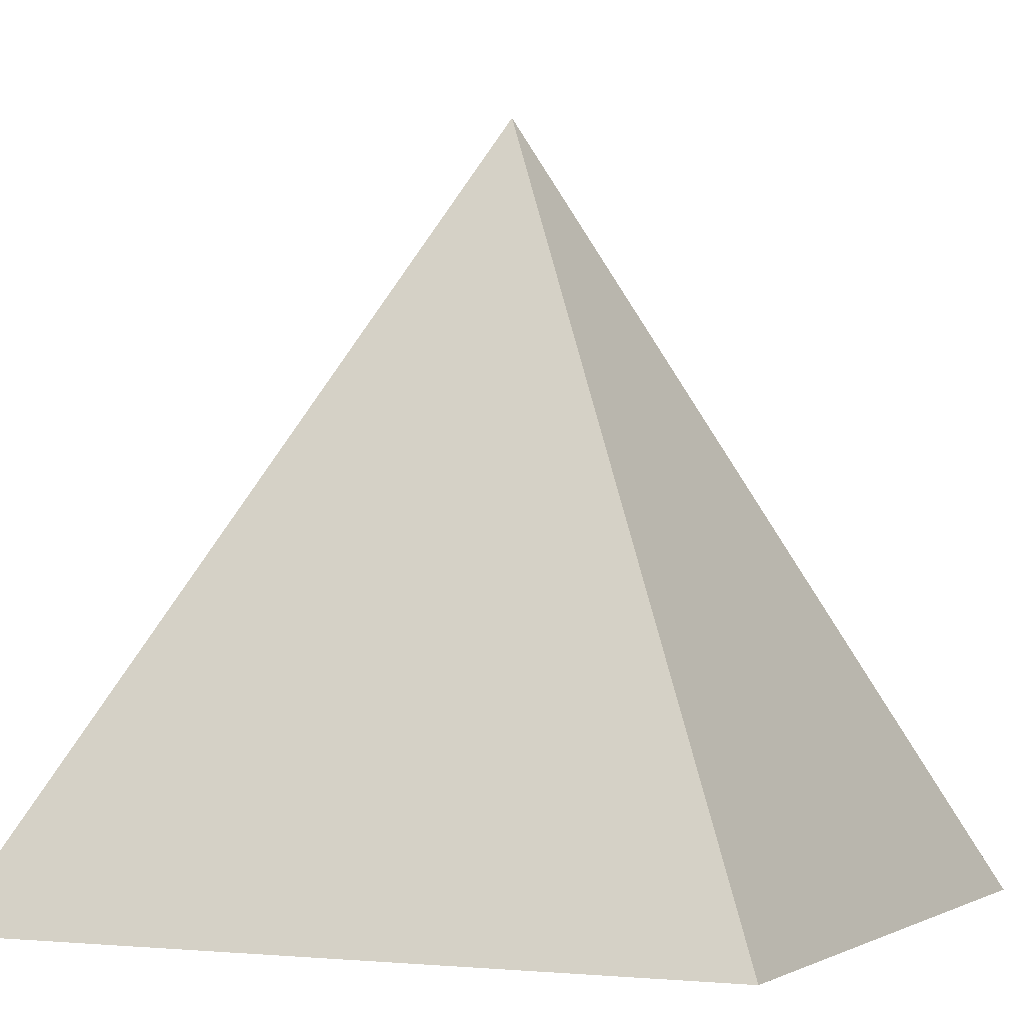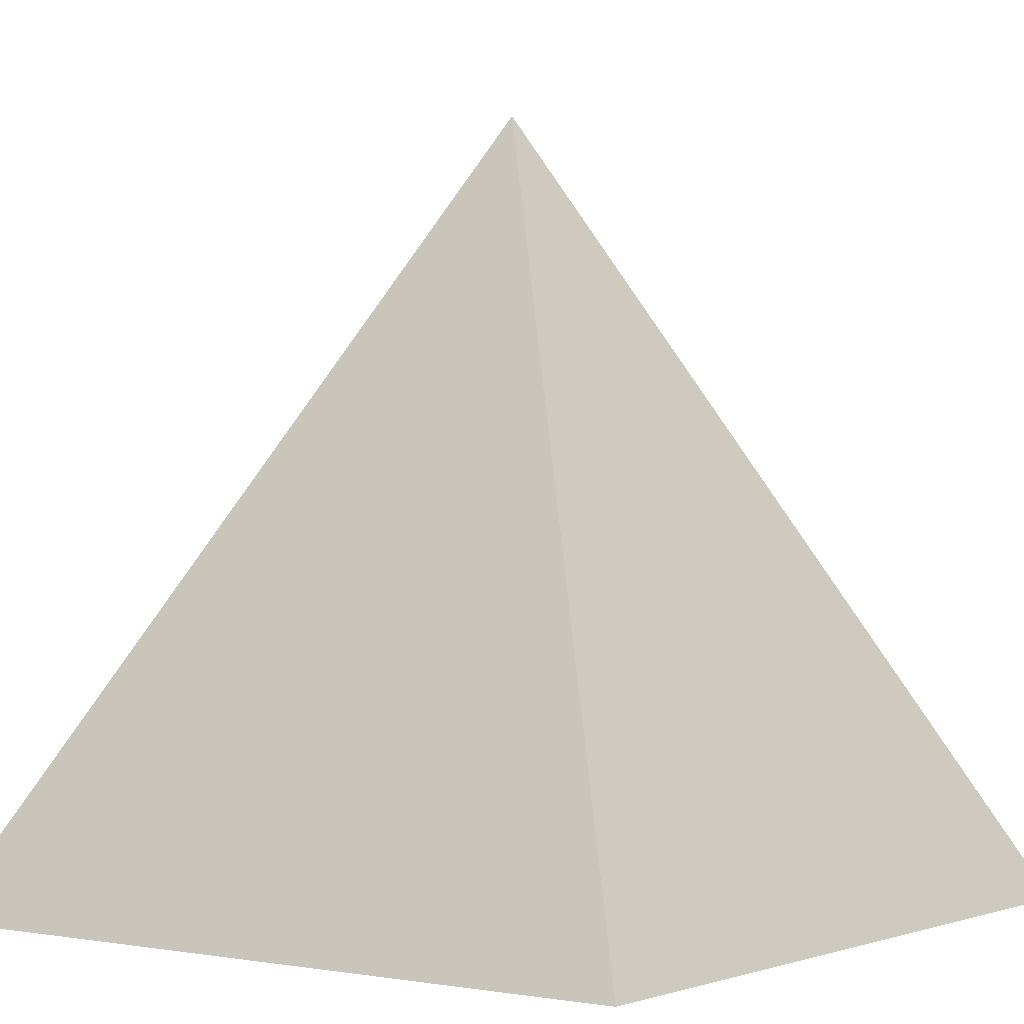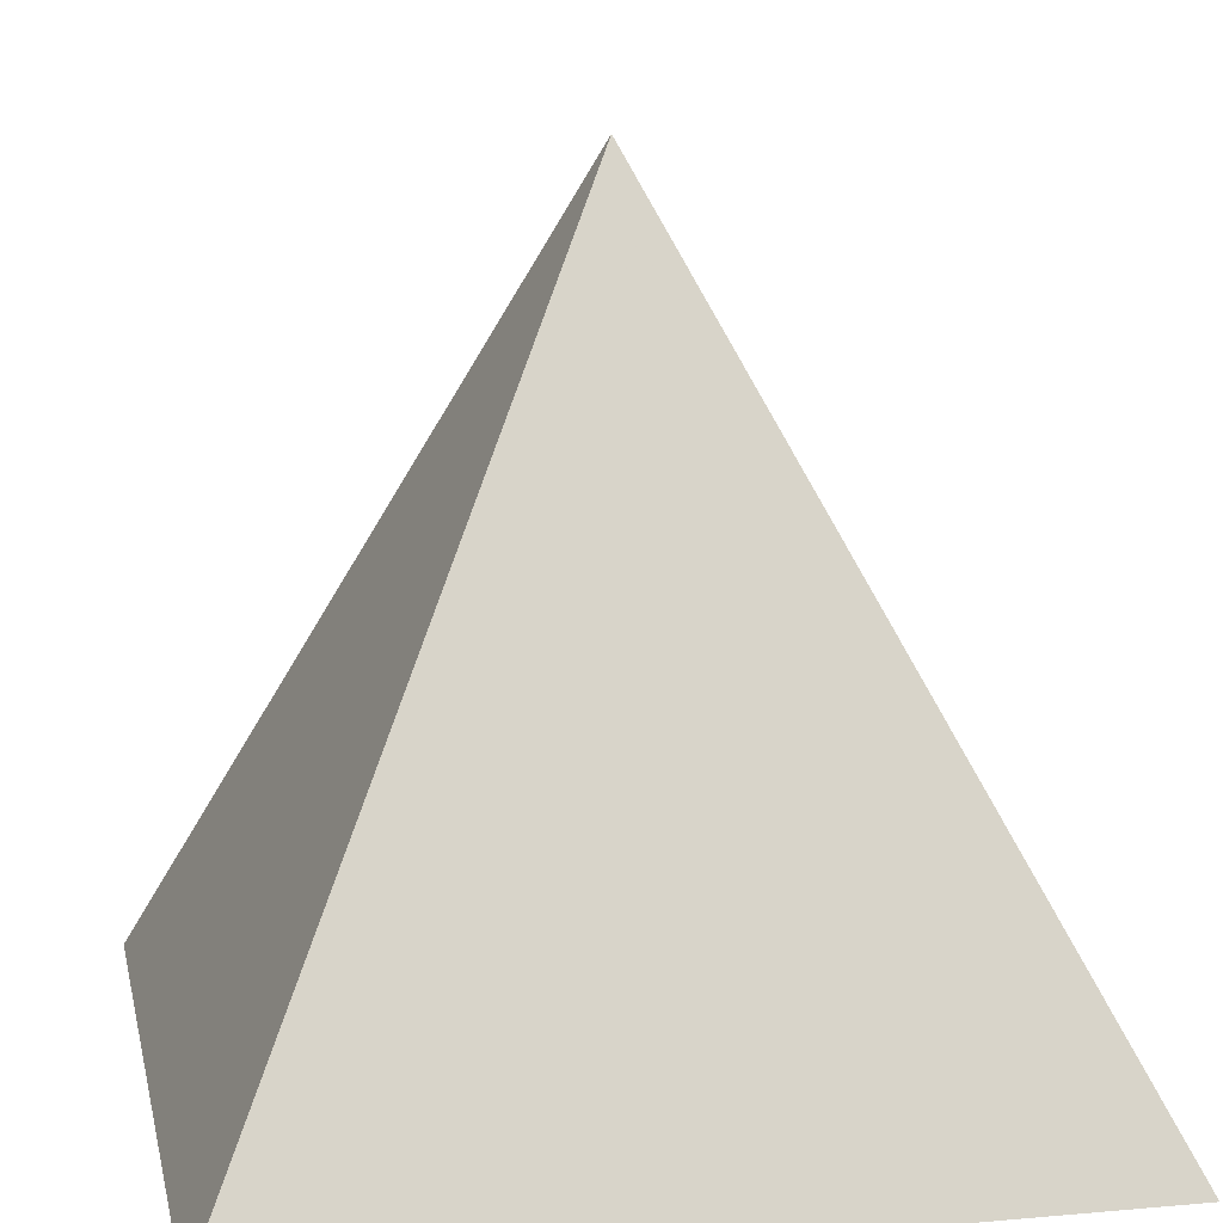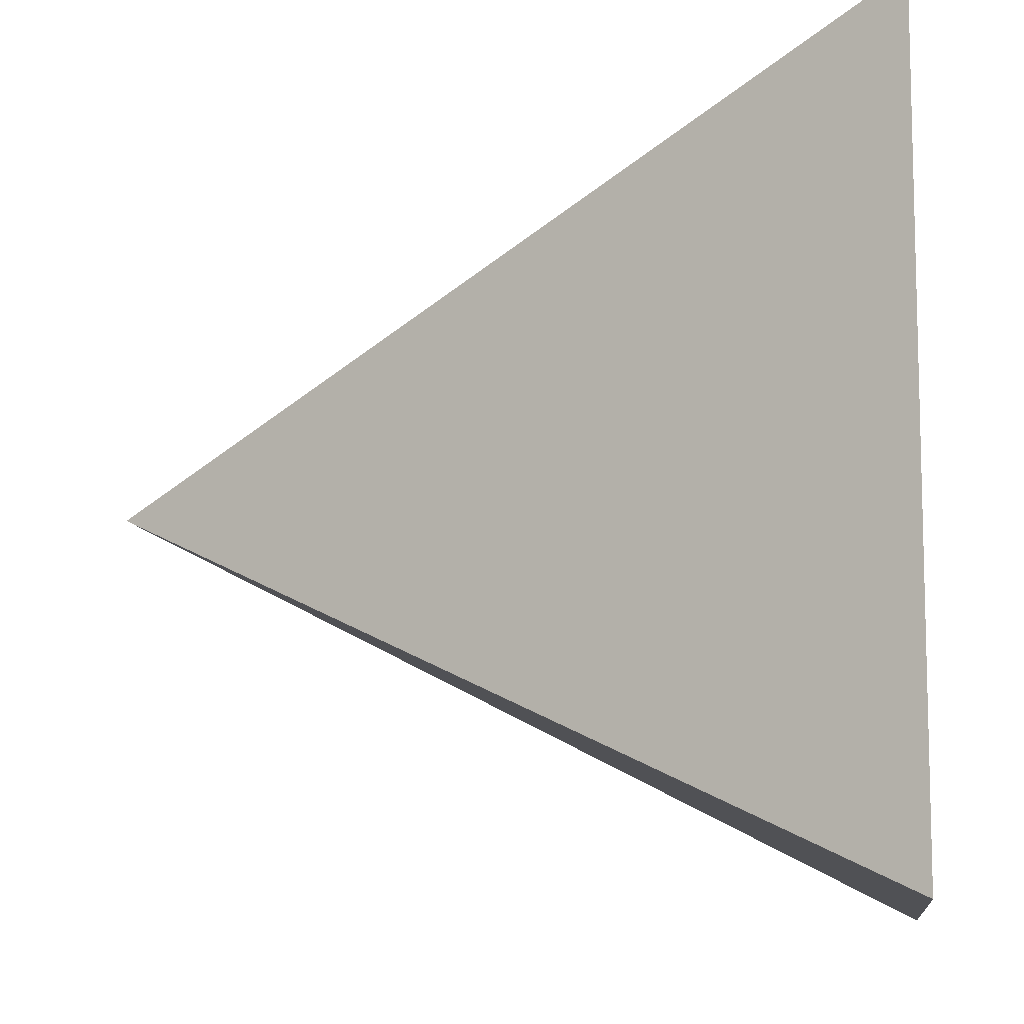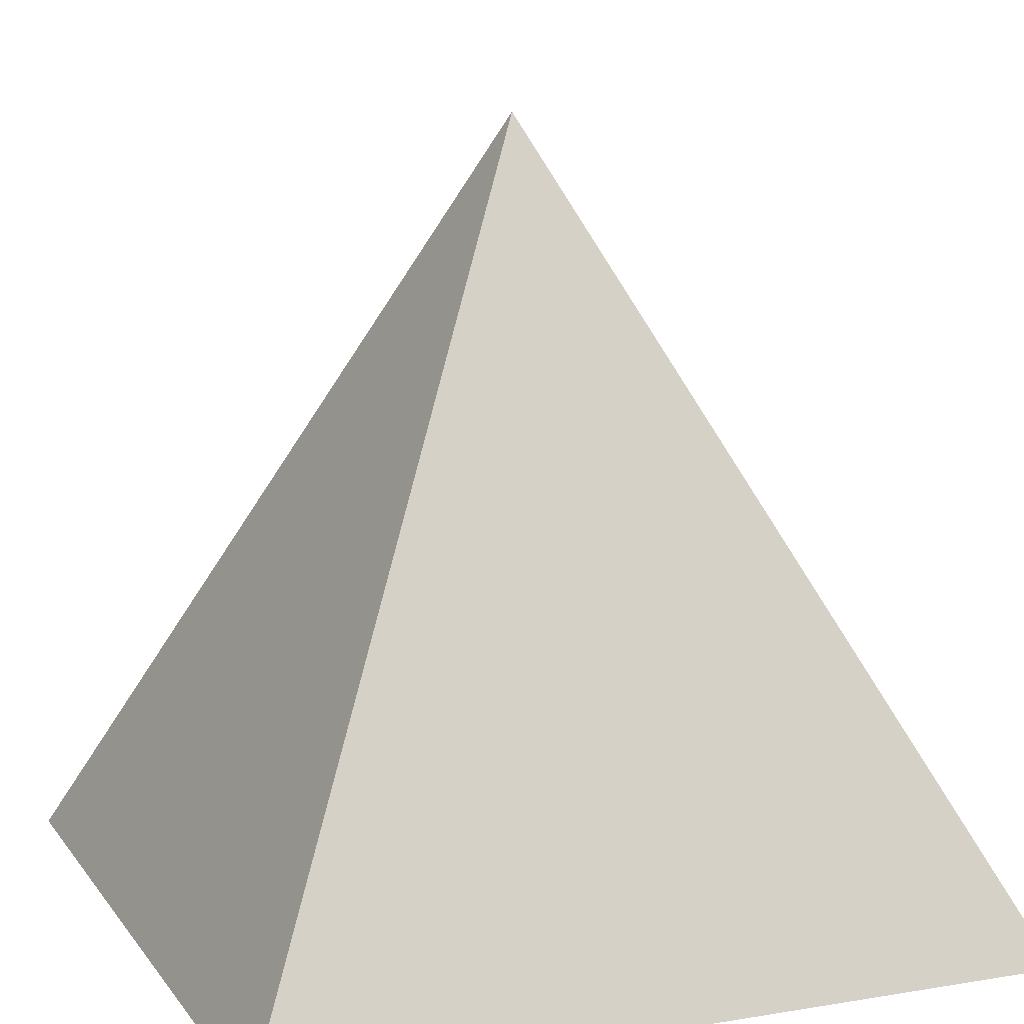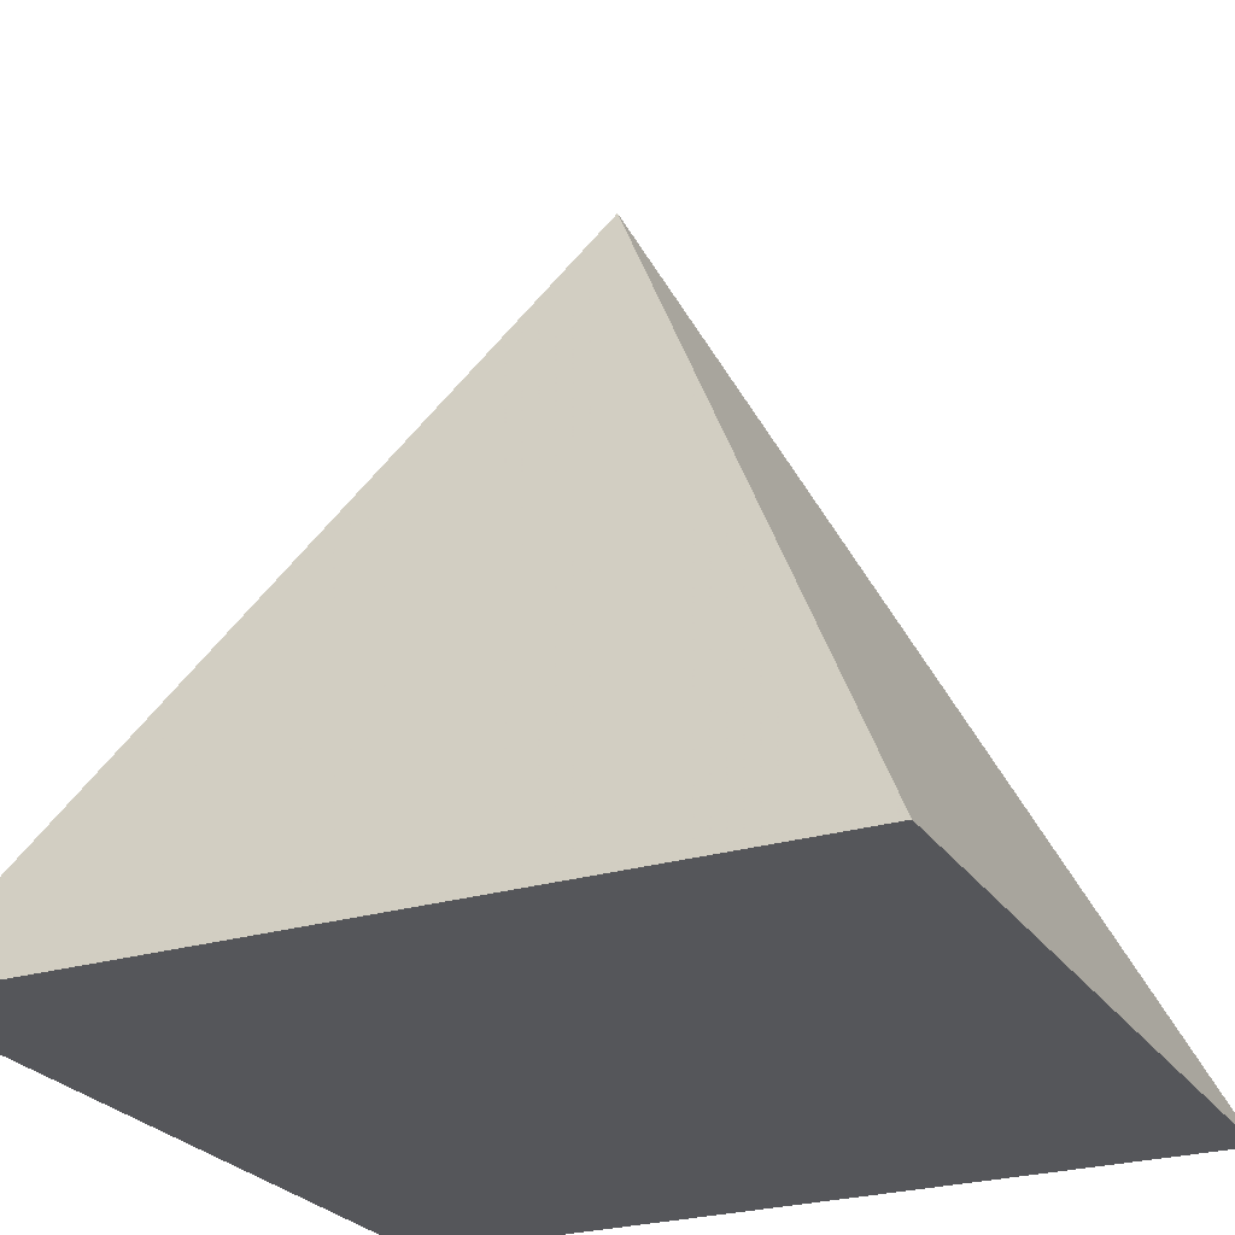
<metadata>
{"format":"obj","ext":"obj","renderer":"f3d","projection":"perspective","resolution":1024,"background":"white","views":[{"elev":-2.1,"azim":24.5,"up":"+Z"},{"elev":-0.6,"azim":-53.4,"up":"+Z"},{"elev":12.6,"azim":-11.6,"up":"+Z"},{"elev":-10.0,"azim":97.6,"up":"+Y"},{"elev":11.7,"azim":-111.8,"up":"+Z"},{"elev":-25.8,"azim":-64.2,"up":"+Z"}]}
</metadata>
<code>
v  0  0  0
v  20  0  0
v  20  20  0
v  0  20  0
v  10  10  20
f 4 1 2
f 3 4 2
f 5 2 1
f 4 5 1
f 3 5 4
f 5 3 2

</code>
